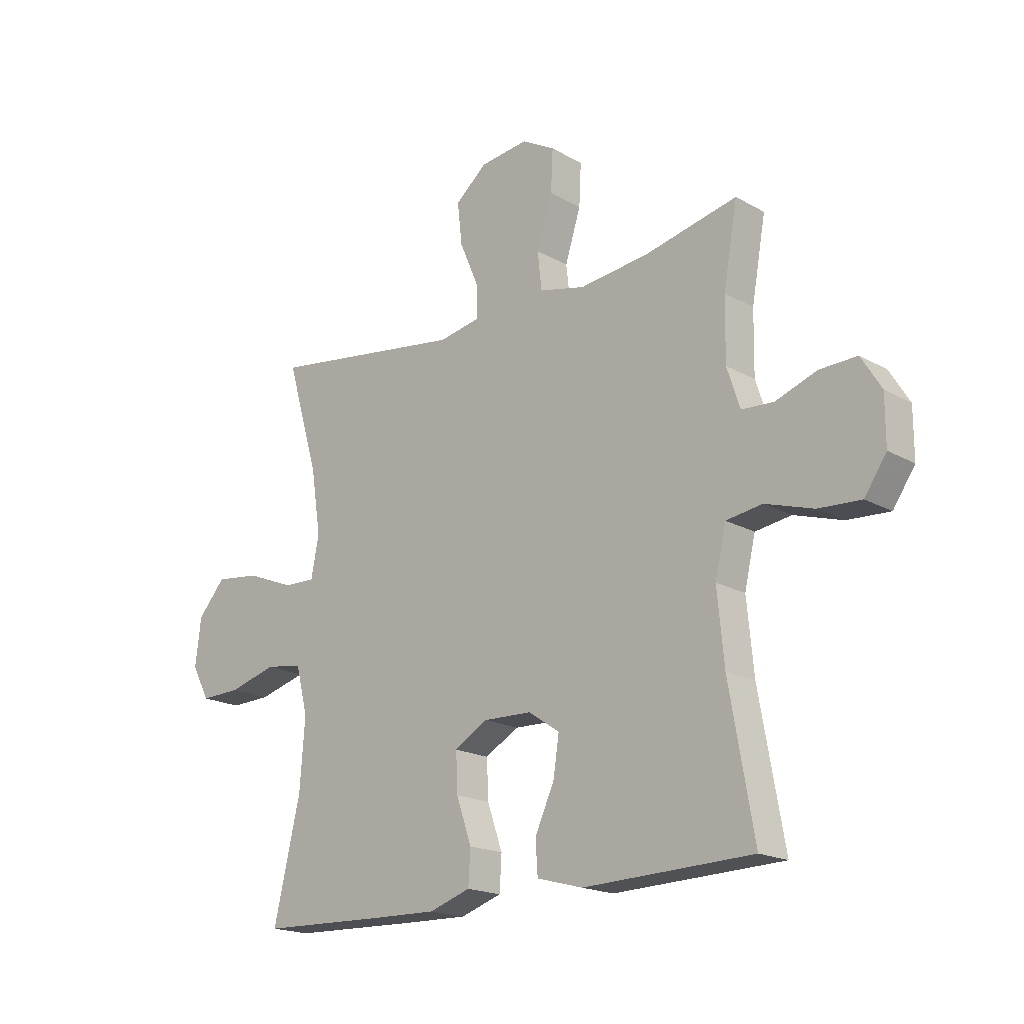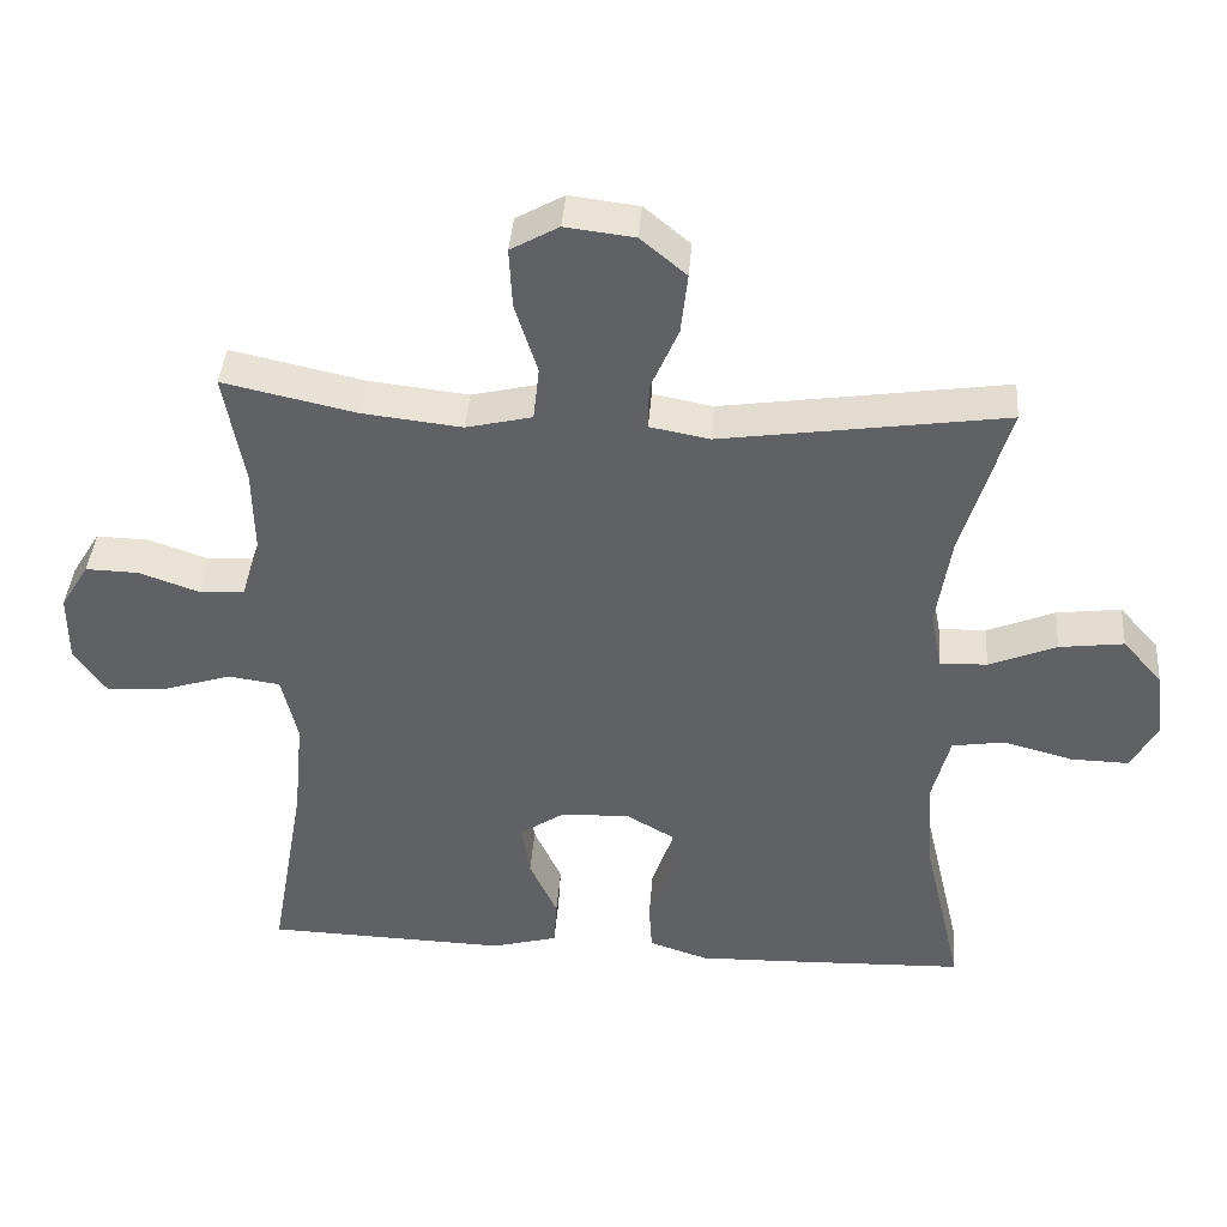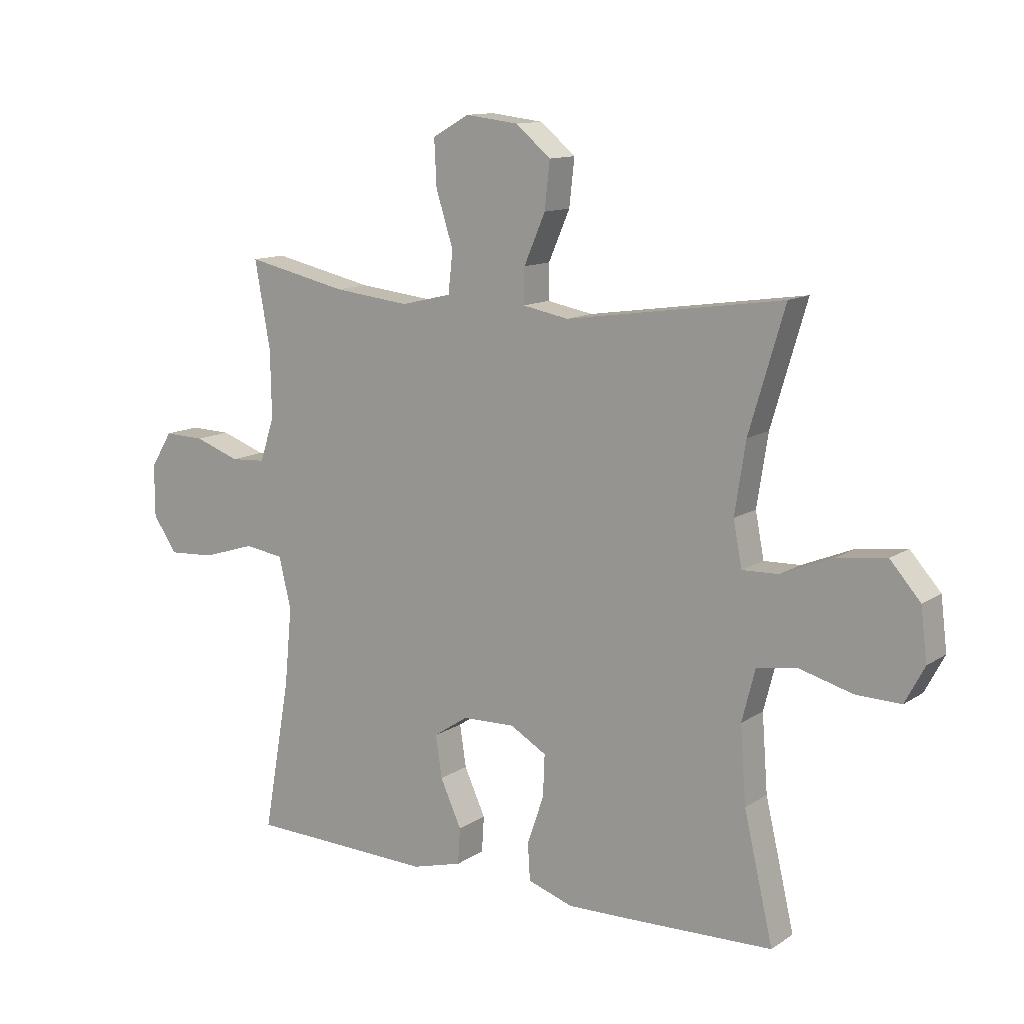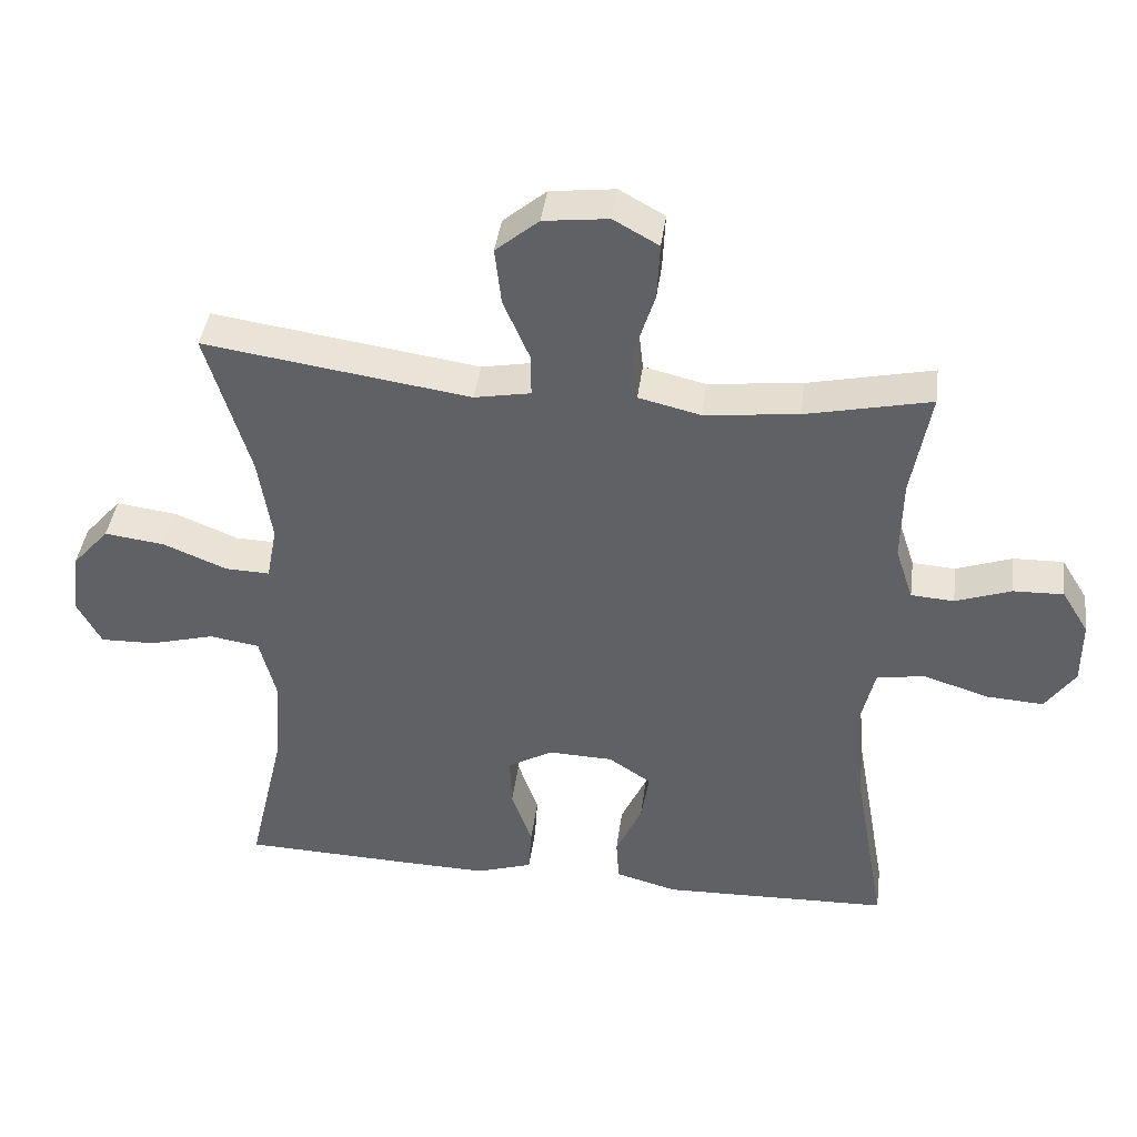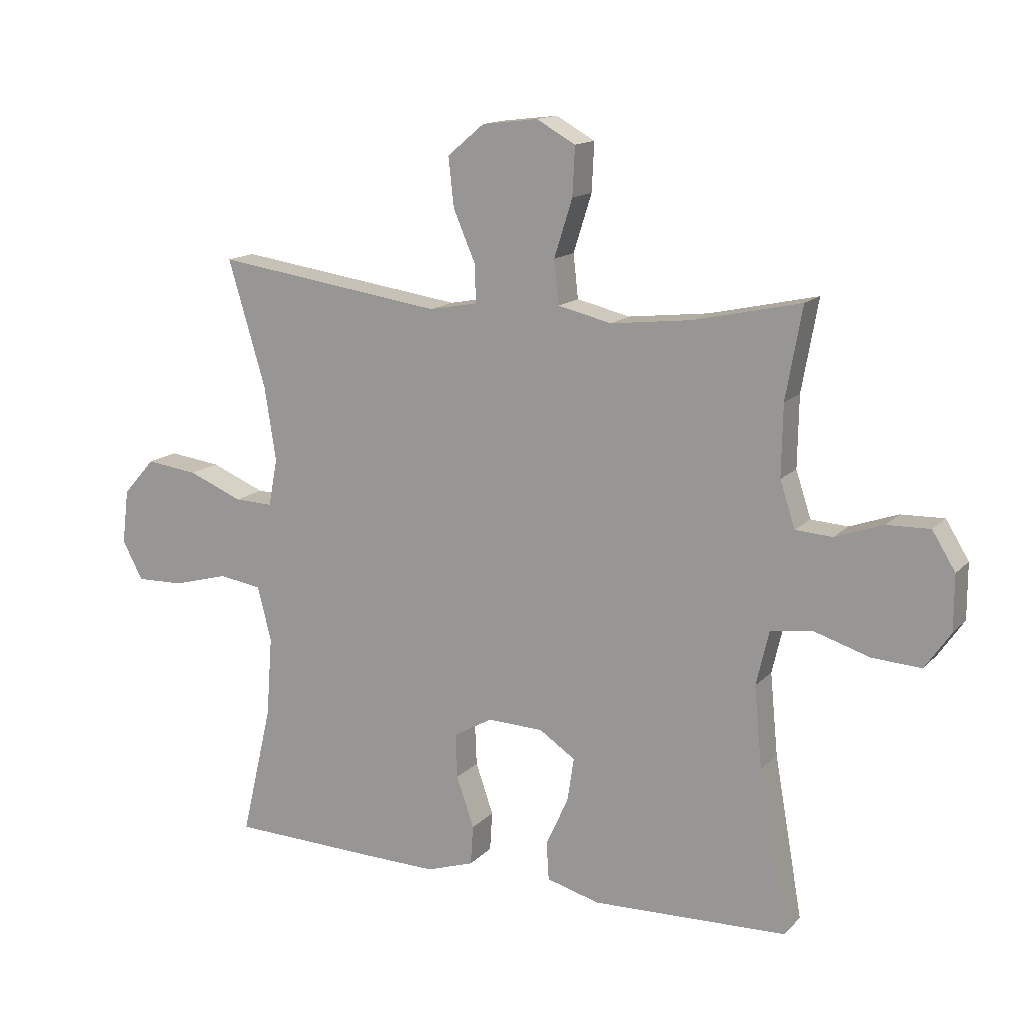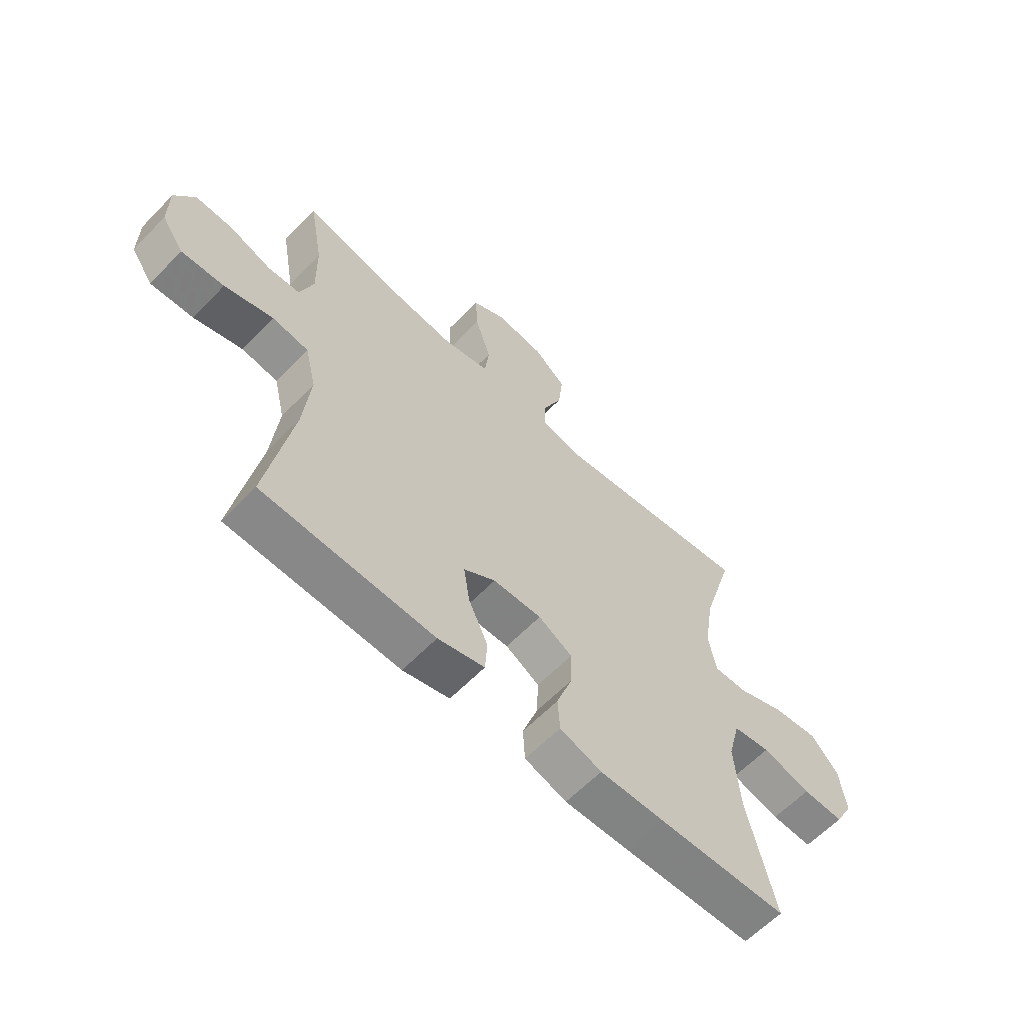
<metadata>
{"format":"obj","ext":"obj","renderer":"f3d","projection":"perspective","resolution":1024,"background":"white","views":[{"elev":-18.7,"azim":43.0,"up":"+Z"},{"elev":40.5,"azim":-175.7,"up":"+Z"},{"elev":12.2,"azim":-146.0,"up":"+Z"},{"elev":41.2,"azim":7.5,"up":"+Z"},{"elev":14.3,"azim":26.6,"up":"+Z"},{"elev":-61.8,"azim":136.1,"up":"+Z"}]}
</metadata>
<code>
v 0.5 0.07 0.5
v 0.473 0.07 0.349
v 0.471 0.07 0.232
v 0.496 0.07 0.156
v 0.557 0.07 0.152
v 0.636 0.07 0.18
v 0.707 0.07 0.182
v 0.745 0.07 0.12
v 0.745 0.07 0.029
v 0.703 0.07 -0.032
v 0.622 0.07 -0.027
v 0.53 0.07 0.002
v 0.461 0.07 -0.008
v 0.44 0.07 -0.098
v 0.453 0.07 -0.233
v 0.5 0.07 -0.5
v 0.177 0.07 -0.51
v 0.089 0.07 -0.486
v 0.085 0.07 -0.423
v 0.122 0.07 -0.342
v 0.133 0.07 -0.269
v 0.073 0.07 -0.229
v -0.019 0.07 -0.226
v -0.083 0.07 -0.263
v -0.08 0.07 -0.336
v -0.051 0.07 -0.42
v -0.055 0.07 -0.485
v -0.134 0.07 -0.511
v -0.256 0.07 -0.508
v -0.5 0.07 -0.5
v -0.449 0.07 -0.281
v -0.439 0.07 -0.148
v -0.462 0.07 -0.058
v -0.533 0.07 -0.047
v -0.625 0.07 -0.072
v -0.703 0.07 -0.074
v -0.737 0.07 -0.01
v -0.726 0.07 0.08
v -0.673 0.07 0.14
v -0.587 0.07 0.129
v -0.497 0.07 0.092
v -0.434 0.07 0.09
v -0.419 0.07 0.168
v -0.438 0.07 0.291
v -0.5 0.07 0.5
v -0.122 0.07 0.445
v -0.042 0.07 0.46
v -0.043 0.07 0.521
v -0.08 0.07 0.607
v -0.089 0.07 0.688
v -0.028 0.07 0.739
v 0.064 0.07 0.75
v 0.128 0.07 0.714
v 0.124 0.07 0.634
v 0.094 0.07 0.539
v 0.102 0.07 0.467
v 0.19 0.07 0.446
v 0.323 0.07 0.461
v 0.5 0 0.5
v 0.473 0 0.349
v 0.471 0 0.232
v 0.496 0 0.156
v 0.557 0 0.152
v 0.636 0 0.18
v 0.707 0 0.182
v 0.745 0 0.12
v 0.745 0 0.029
v 0.703 0 -0.032
v 0.622 0 -0.027
v 0.53 0 0.002
v 0.461 0 -0.008
v 0.44 0 -0.098
v 0.453 0 -0.233
v 0.5 0 -0.5
v 0.177 0 -0.51
v 0.089 0 -0.486
v 0.085 0 -0.423
v 0.122 0 -0.342
v 0.133 0 -0.269
v 0.073 0 -0.229
v -0.019 0 -0.226
v -0.083 0 -0.263
v -0.08 0 -0.336
v -0.051 0 -0.42
v -0.055 0 -0.485
v -0.134 0 -0.511
v -0.256 0 -0.508
v -0.5 0 -0.5
v -0.449 0 -0.281
v -0.439 0 -0.148
v -0.462 0 -0.058
v -0.533 0 -0.047
v -0.625 0 -0.072
v -0.703 0 -0.074
v -0.737 0 -0.01
v -0.726 0 0.08
v -0.673 0 0.14
v -0.587 0 0.129
v -0.497 0 0.092
v -0.434 0 0.09
v -0.419 0 0.168
v -0.438 0 0.291
v -0.5 0 0.5
v -0.122 0 0.445
v -0.042 0 0.46
v -0.043 0 0.521
v -0.08 0 0.607
v -0.089 0 0.688
v -0.028 0 0.739
v 0.064 0 0.75
v 0.128 0 0.714
v 0.124 0 0.634
v 0.094 0 0.539
v 0.102 0 0.467
v 0.19 0 0.446
v 0.323 0 0.461
f 52 53 54 55
f 52 55 56
f 51 52 56
f 48 49 50 51
f 47 48 51 56
f 46 47 56 57
f 44 45 46
f 43 44 46 57
f 38 39 40 41
f 38 41 42
f 37 38 42
f 34 35 36 37
f 33 34 37 42
f 32 33 42 43
f 28 29 30 31
f 28 31 32
f 25 26 27 28
f 24 25 28 32
f 23 24 32 43
f 17 18 19 20
f 15 16 17 20
f 14 15 20 21
f 13 14 21 22
f 9 10 11 12
f 7 8 9 12
f 5 6 7 12
f 4 5 12 13
f 3 4 13 22
f 58 1 2
f 23 43 57 58
f 22 23 58
f 2 3 22 58
f 113 112 111 110
f 114 113 110
f 114 110 109
f 109 108 107 106
f 114 109 106 105
f 115 114 105 104
f 104 103 102
f 115 104 102 101
f 99 98 97 96
f 100 99 96
f 100 96 95
f 95 94 93 92
f 100 95 92 91
f 101 100 91 90
f 89 88 87 86
f 90 89 86
f 86 85 84 83
f 90 86 83 82
f 101 90 82 81
f 78 77 76 75
f 78 75 74 73
f 79 78 73 72
f 80 79 72 71
f 70 69 68 67
f 70 67 66 65
f 70 65 64 63
f 71 70 63 62
f 80 71 62 61
f 60 59 116
f 116 115 101 81
f 116 81 80
f 116 80 61 60
f 1 59 60 2
f 2 60 61 3
f 3 61 62 4
f 4 62 63 5
f 5 63 64 6
f 6 64 65 7
f 7 65 66 8
f 8 66 67 9
f 9 67 68 10
f 10 68 69 11
f 11 69 70 12
f 12 70 71 13
f 13 71 72 14
f 14 72 73 15
f 15 73 74 16
f 16 74 75 17
f 17 75 76 18
f 18 76 77 19
f 19 77 78 20
f 20 78 79 21
f 21 79 80 22
f 22 80 81 23
f 23 81 82 24
f 24 82 83 25
f 25 83 84 26
f 26 84 85 27
f 27 85 86 28
f 28 86 87 29
f 29 87 88 30
f 30 88 89 31
f 31 89 90 32
f 32 90 91 33
f 33 91 92 34
f 34 92 93 35
f 35 93 94 36
f 36 94 95 37
f 37 95 96 38
f 38 96 97 39
f 39 97 98 40
f 40 98 99 41
f 41 99 100 42
f 42 100 101 43
f 43 101 102 44
f 44 102 103 45
f 45 103 104 46
f 46 104 105 47
f 47 105 106 48
f 48 106 107 49
f 49 107 108 50
f 50 108 109 51
f 51 109 110 52
f 52 110 111 53
f 53 111 112 54
f 54 112 113 55
f 55 113 114 56
f 56 114 115 57
f 57 115 116 58
f 58 116 59 1

</code>
